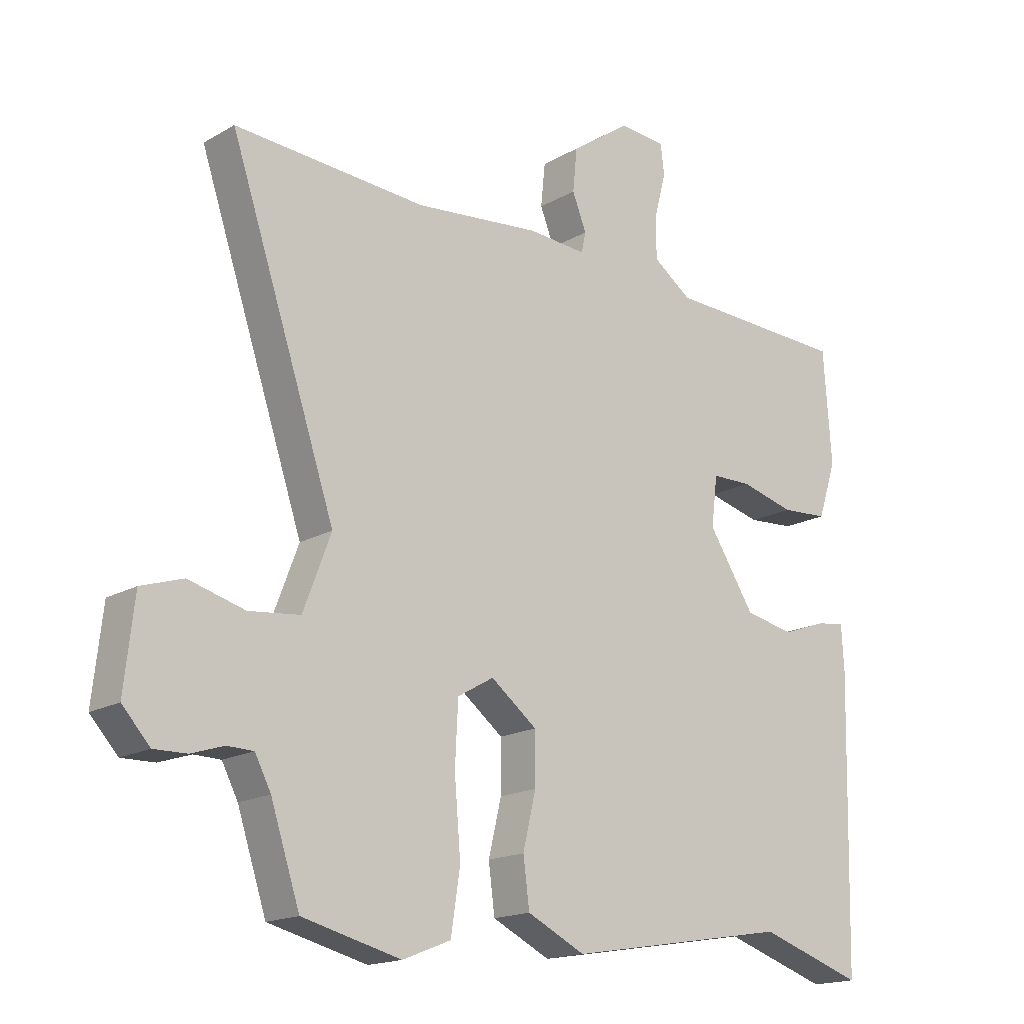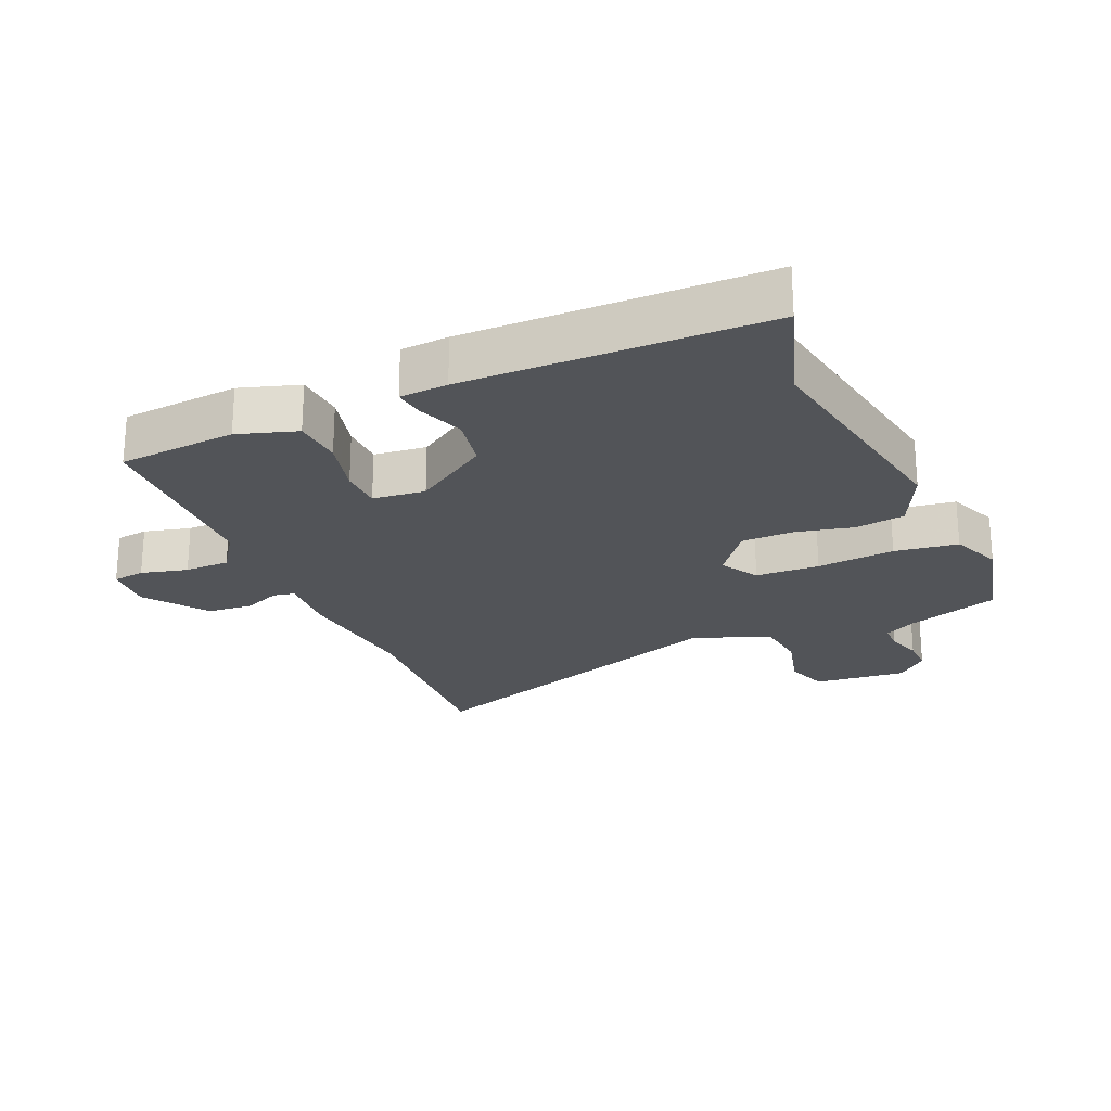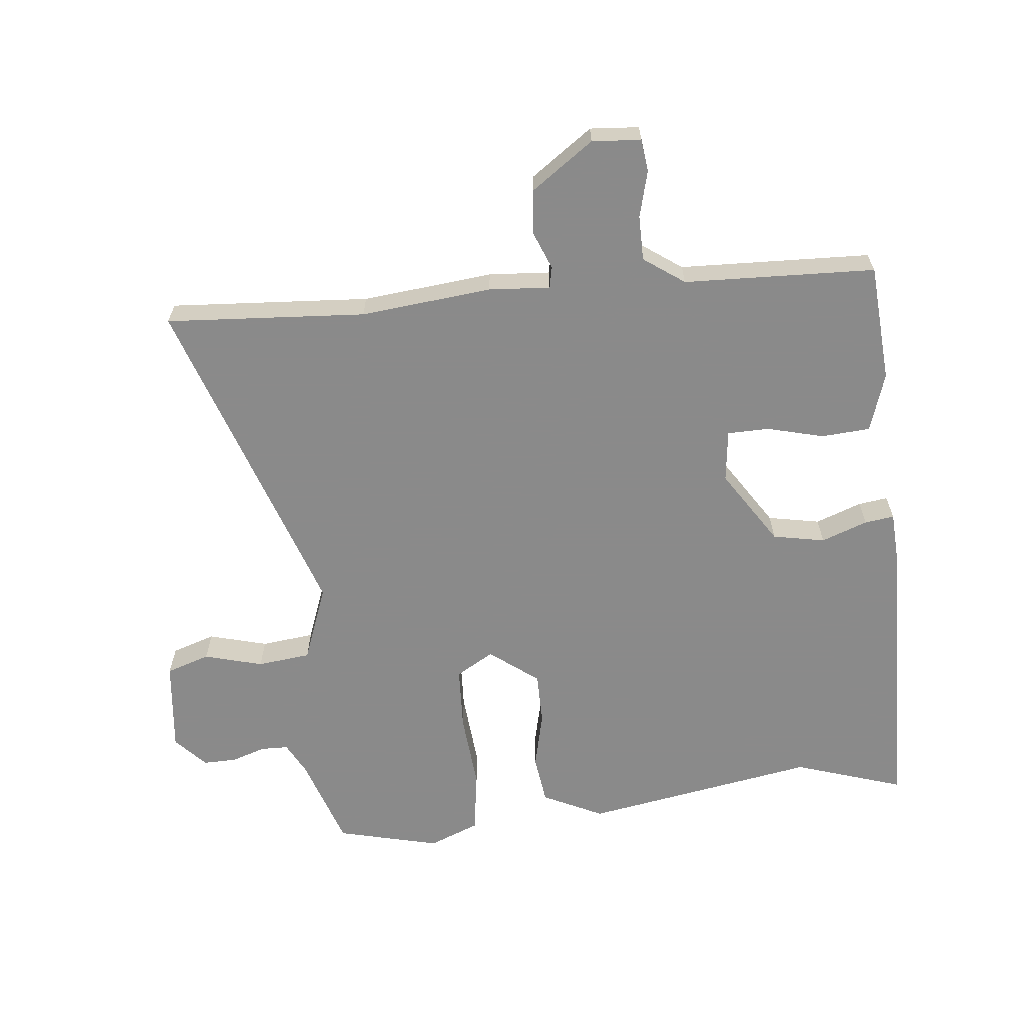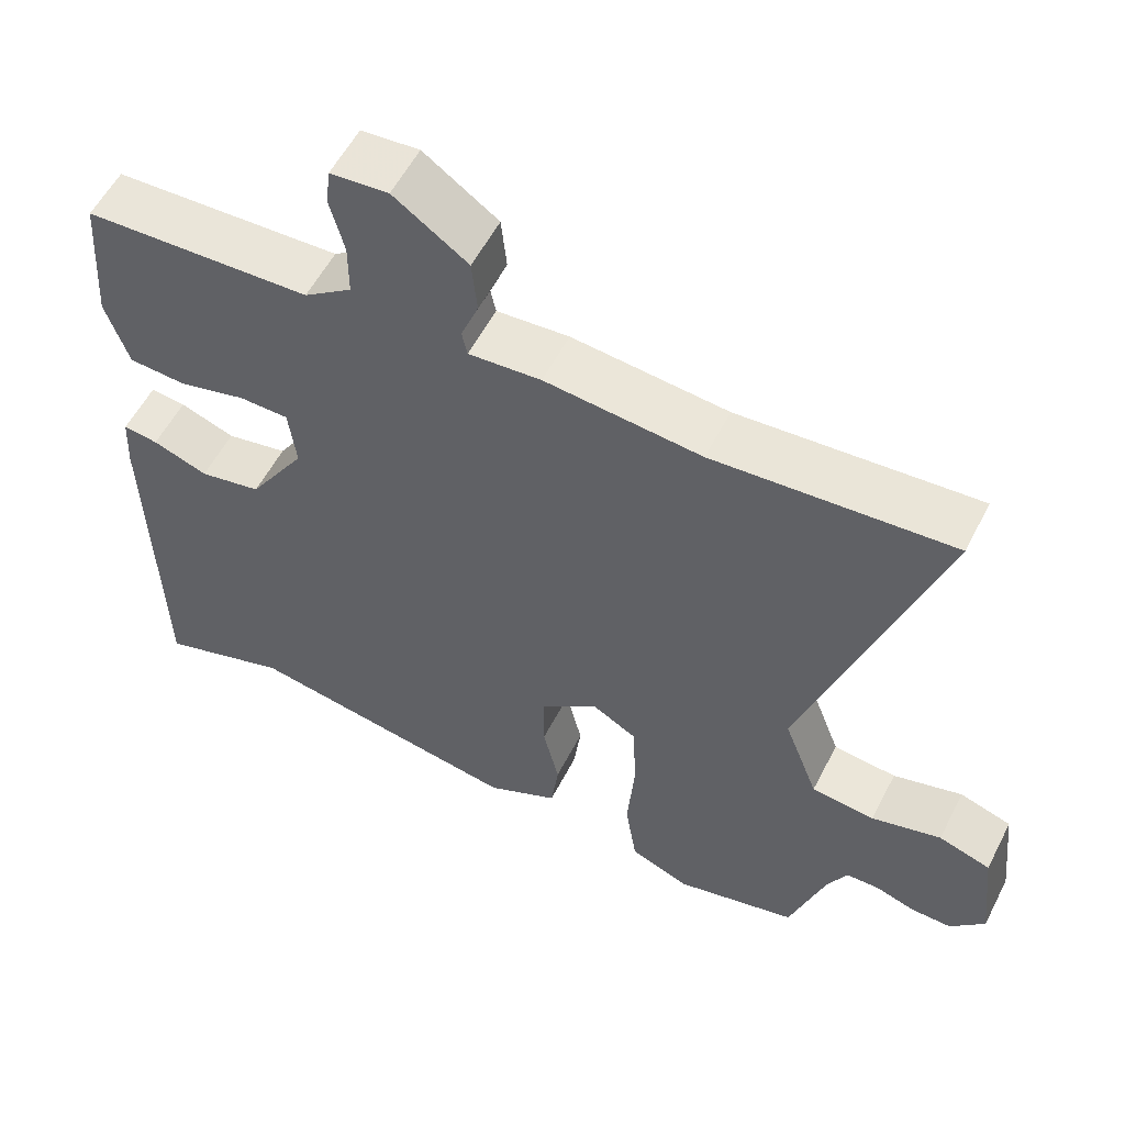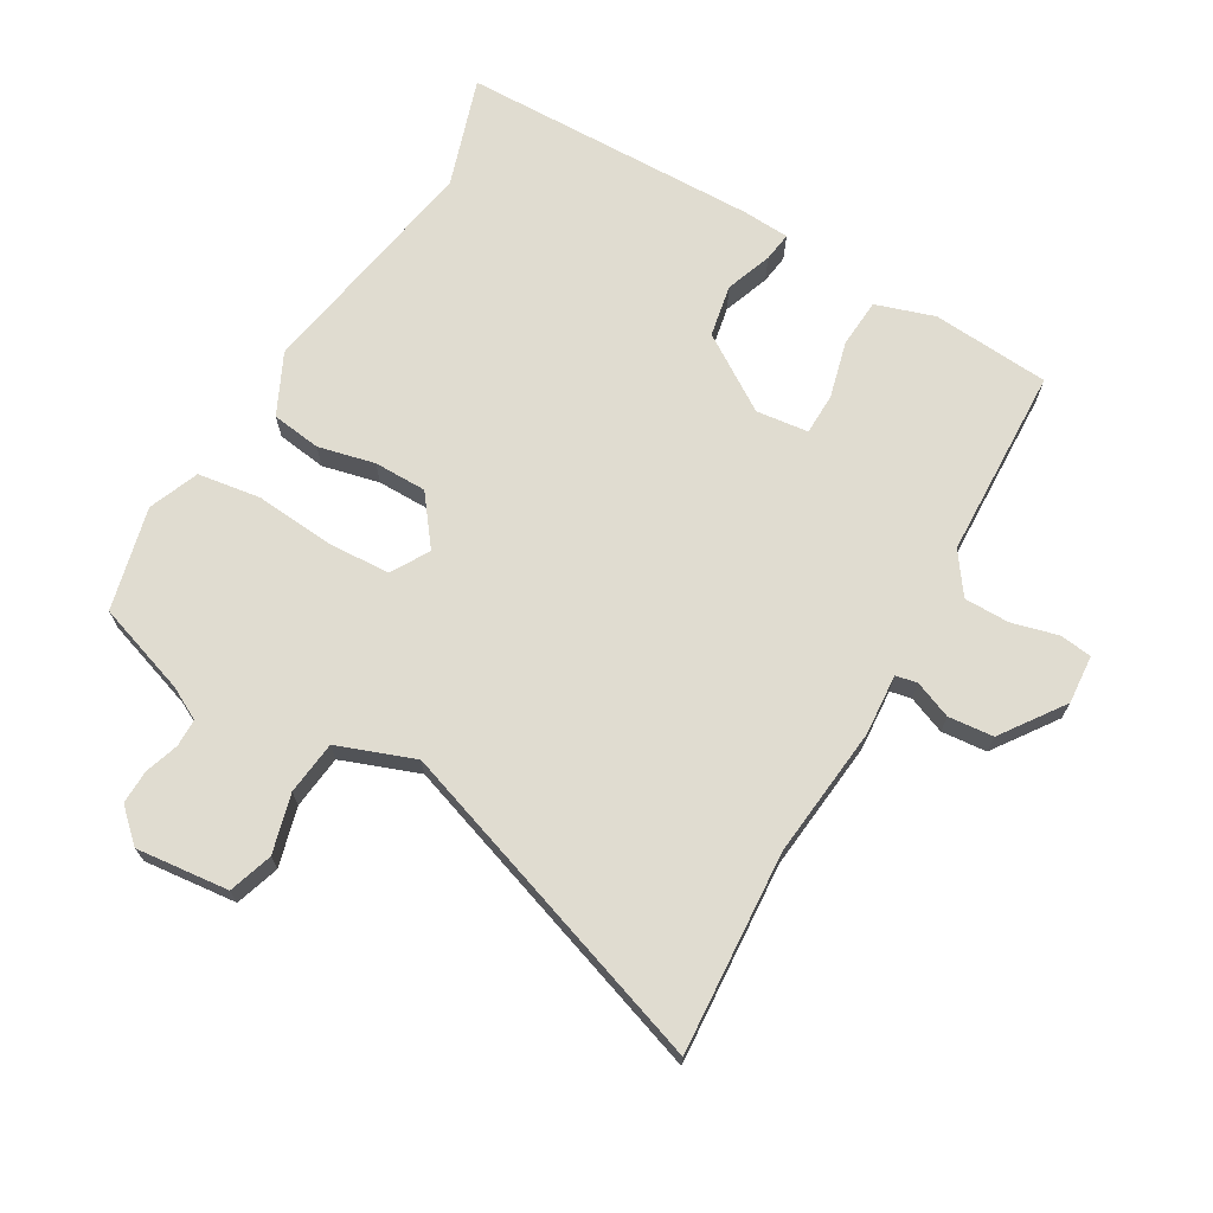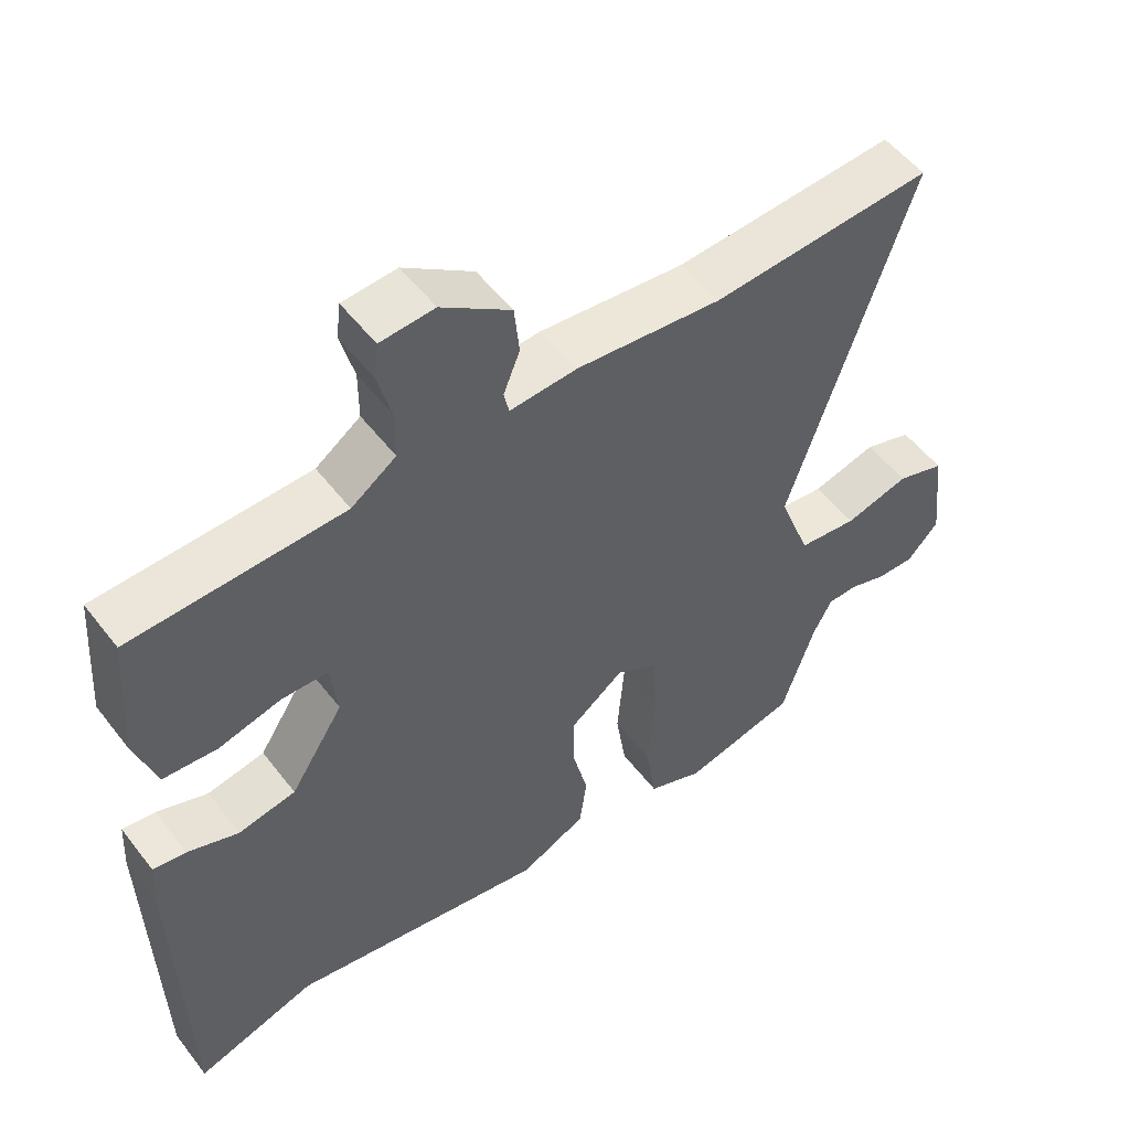
<metadata>
{"format":"obj","ext":"obj","renderer":"f3d","projection":"perspective","resolution":1024,"background":"white","views":[{"elev":-17.0,"azim":-41.0,"up":"+Z"},{"elev":-23.3,"azim":114.1,"up":"+Y"},{"elev":-63.6,"azim":6.2,"up":"+Y"},{"elev":56.3,"azim":-153.0,"up":"+Z"},{"elev":69.6,"azim":-59.6,"up":"+Y"},{"elev":53.0,"azim":143.4,"up":"+Z"}]}
</metadata>
<code>
v 0.496 0.07 0.474
v 0.509 0.07 0.291
v 0.479 0.07 0.2
v 0.403 0.07 0.195
v 0.315 0.07 0.218
v 0.25 0.07 0.217
v 0.24 0.07 0.136
v 0.315 0.07 0.019
v 0.396 0.07 0.003
v 0.468 0.07 0.029
v 0.514 0.07 0.035
v 0.518 0.07 -0.039
v 0.507 0.07 -0.502
v 0.337 0.07 -0.446
v -0.026 0.07 -0.507
v -0.12 0.07 -0.461
v -0.13 0.07 -0.384
v -0.109 0.07 -0.296
v -0.109 0.07 -0.214
v -0.184 0.07 -0.156
v -0.243 0.07 -0.19
v -0.248 0.07 -0.289
v -0.238 0.07 -0.41
v -0.253 0.07 -0.508
v -0.331 0.07 -0.539
v -0.491 0.07 -0.499
v -0.538 0.07 -0.356
v -0.564 0.07 -0.306
v -0.607 0.07 -0.305
v -0.659 0.07 -0.322
v -0.712 0.07 -0.323
v -0.757 0.07 -0.274
v -0.741 0.07 -0.13
v -0.673 0.07 -0.108
v -0.582 0.07 -0.133
v -0.499 0.07 -0.124
v -0.454 0.07 -0.005
v -0.626 0.07 0.509
v -0.315 0.07 0.487
v -0.111 0.07 0.507
v -0.016 0.07 0.5
v -0.009 0.07 0.533
v -0.032 0.07 0.591
v -0.025 0.07 0.661
v 0.072 0.07 0.729
v 0.148 0.07 0.723
v 0.154 0.07 0.673
v 0.135 0.07 0.601
v 0.135 0.07 0.531
v 0.198 0.07 0.486
v 0.496 0 0.474
v 0.509 0 0.291
v 0.479 0 0.2
v 0.403 0 0.195
v 0.315 0 0.218
v 0.25 0 0.217
v 0.24 0 0.136
v 0.315 0 0.019
v 0.396 0 0.003
v 0.468 0 0.029
v 0.514 0 0.035
v 0.518 0 -0.039
v 0.507 0 -0.502
v 0.337 0 -0.446
v -0.026 0 -0.507
v -0.12 0 -0.461
v -0.13 0 -0.384
v -0.109 0 -0.296
v -0.109 0 -0.214
v -0.184 0 -0.156
v -0.243 0 -0.19
v -0.248 0 -0.289
v -0.238 0 -0.41
v -0.253 0 -0.508
v -0.331 0 -0.539
v -0.491 0 -0.499
v -0.538 0 -0.356
v -0.564 0 -0.306
v -0.607 0 -0.305
v -0.659 0 -0.322
v -0.712 0 -0.323
v -0.757 0 -0.274
v -0.741 0 -0.13
v -0.673 0 -0.108
v -0.582 0 -0.133
v -0.499 0 -0.124
v -0.454 0 -0.005
v -0.626 0 0.509
v -0.315 0 0.487
v -0.111 0 0.507
v -0.016 0 0.5
v -0.009 0 0.533
v -0.032 0 0.591
v -0.025 0 0.661
v 0.072 0 0.729
v 0.148 0 0.723
v 0.154 0 0.673
v 0.135 0 0.601
v 0.135 0 0.531
v 0.198 0 0.486
f 45 46 47 48
f 45 48 49
f 42 43 44 45
f 41 42 45 49
f 39 40 41
f 37 38 39
f 37 39 41
f 36 37 41 49
f 32 33 34 35
f 32 35 36
f 29 30 31 32
f 28 29 32 36
f 27 28 36 49
f 22 23 24 25
f 21 22 25 26
f 15 16 17 18
f 14 15 18 19
f 13 14 19 20
f 9 10 11 12
f 8 9 12 13
f 7 8 13 20
f 2 3 4 5
f 50 1 2 5
f 50 5 6
f 21 26 27 49
f 20 21 49 50
f 6 7 20 50
f 98 97 96 95
f 99 98 95
f 95 94 93 92
f 99 95 92 91
f 91 90 89
f 89 88 87
f 91 89 87
f 99 91 87 86
f 85 84 83 82
f 86 85 82
f 82 81 80 79
f 86 82 79 78
f 99 86 78 77
f 75 74 73 72
f 76 75 72 71
f 68 67 66 65
f 69 68 65 64
f 70 69 64 63
f 62 61 60 59
f 63 62 59 58
f 70 63 58 57
f 55 54 53 52
f 55 52 51 100
f 56 55 100
f 99 77 76 71
f 100 99 71 70
f 100 70 57 56
f 1 51 52 2
f 2 52 53 3
f 3 53 54 4
f 4 54 55 5
f 5 55 56 6
f 6 56 57 7
f 7 57 58 8
f 8 58 59 9
f 9 59 60 10
f 10 60 61 11
f 11 61 62 12
f 12 62 63 13
f 13 63 64 14
f 14 64 65 15
f 15 65 66 16
f 16 66 67 17
f 17 67 68 18
f 18 68 69 19
f 19 69 70 20
f 20 70 71 21
f 21 71 72 22
f 22 72 73 23
f 23 73 74 24
f 24 74 75 25
f 25 75 76 26
f 26 76 77 27
f 27 77 78 28
f 28 78 79 29
f 29 79 80 30
f 30 80 81 31
f 31 81 82 32
f 32 82 83 33
f 33 83 84 34
f 34 84 85 35
f 35 85 86 36
f 36 86 87 37
f 37 87 88 38
f 38 88 89 39
f 39 89 90 40
f 40 90 91 41
f 41 91 92 42
f 42 92 93 43
f 43 93 94 44
f 44 94 95 45
f 45 95 96 46
f 46 96 97 47
f 47 97 98 48
f 48 98 99 49
f 49 99 100 50
f 50 100 51 1

</code>
